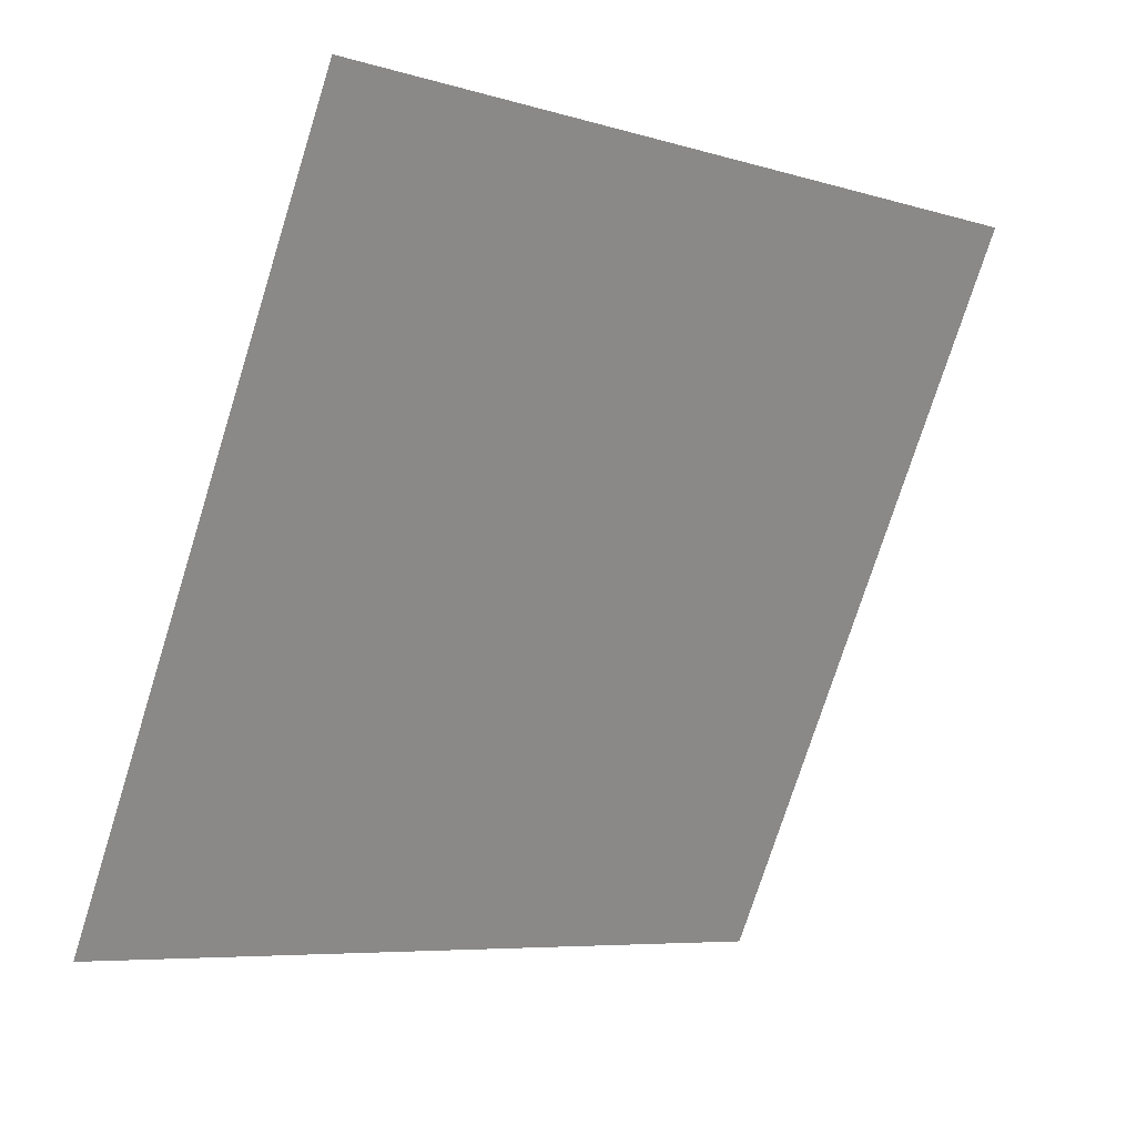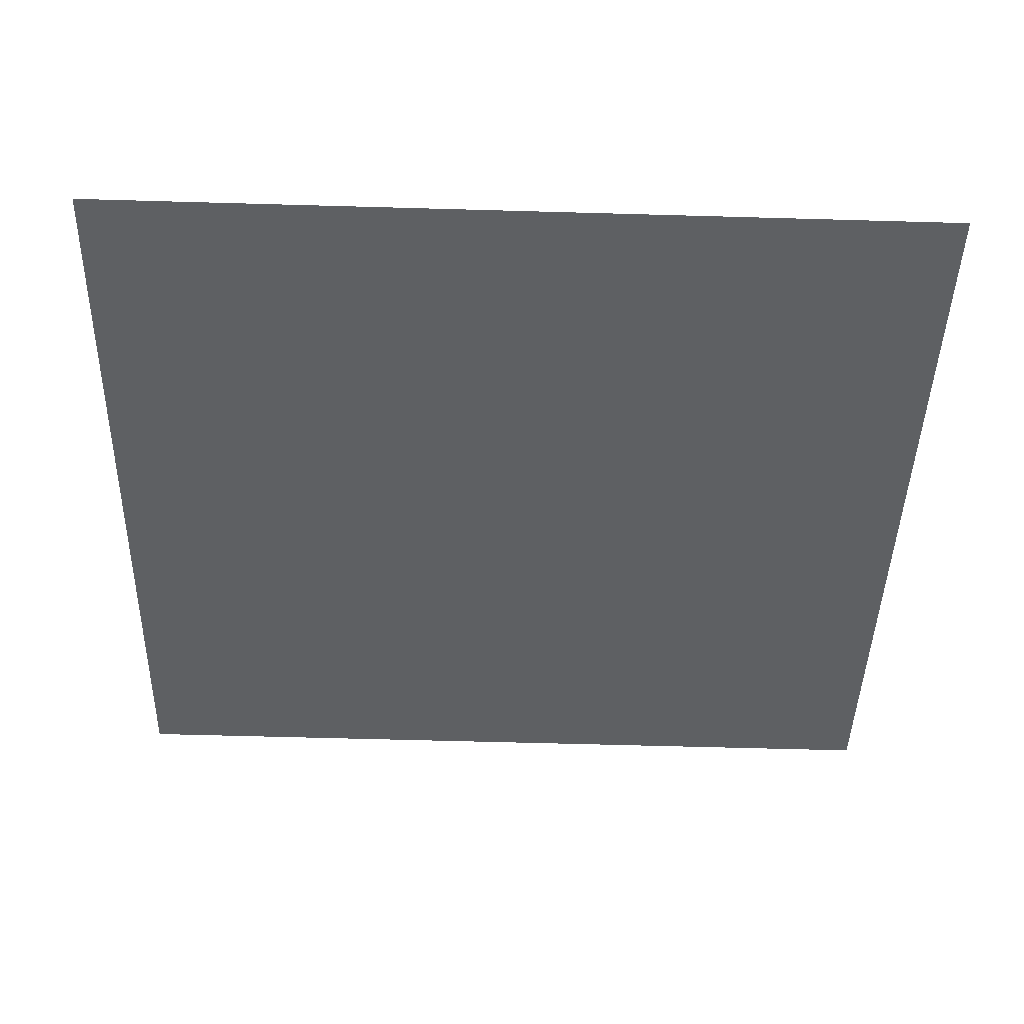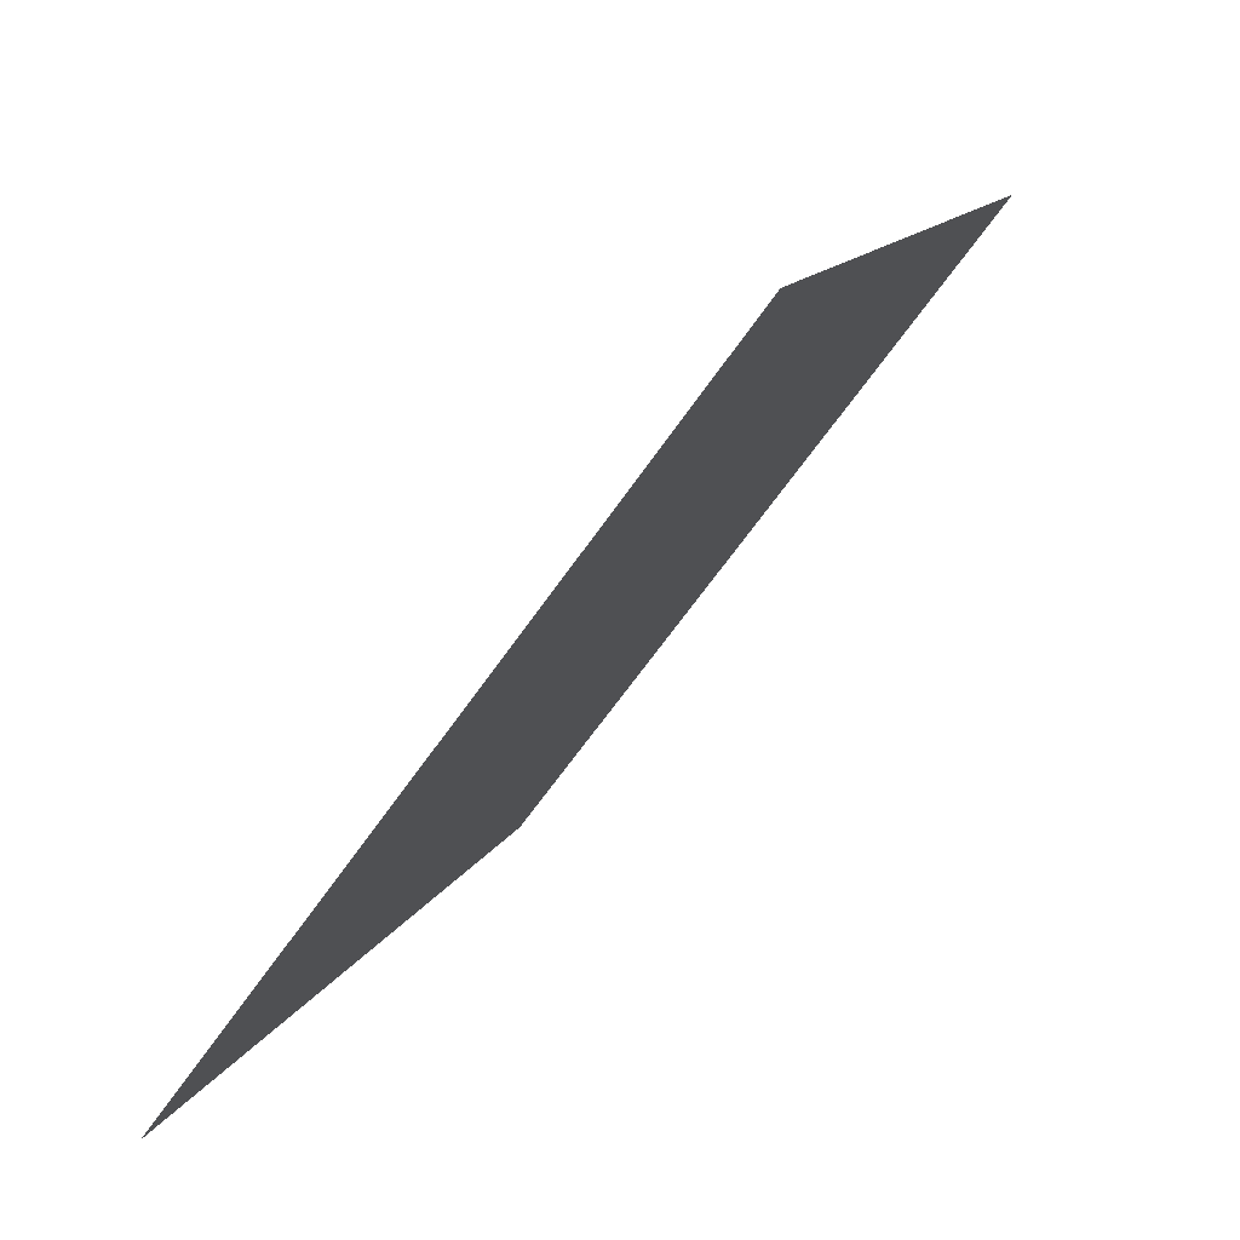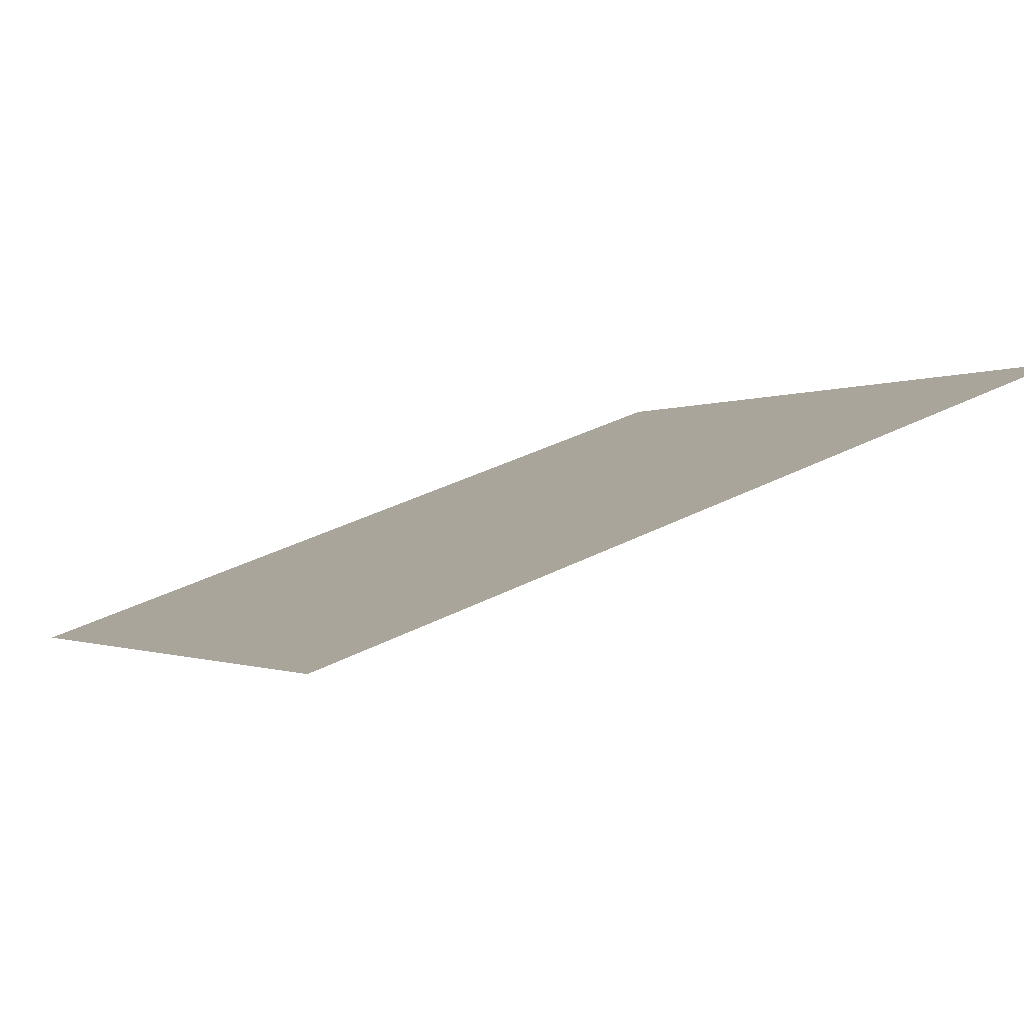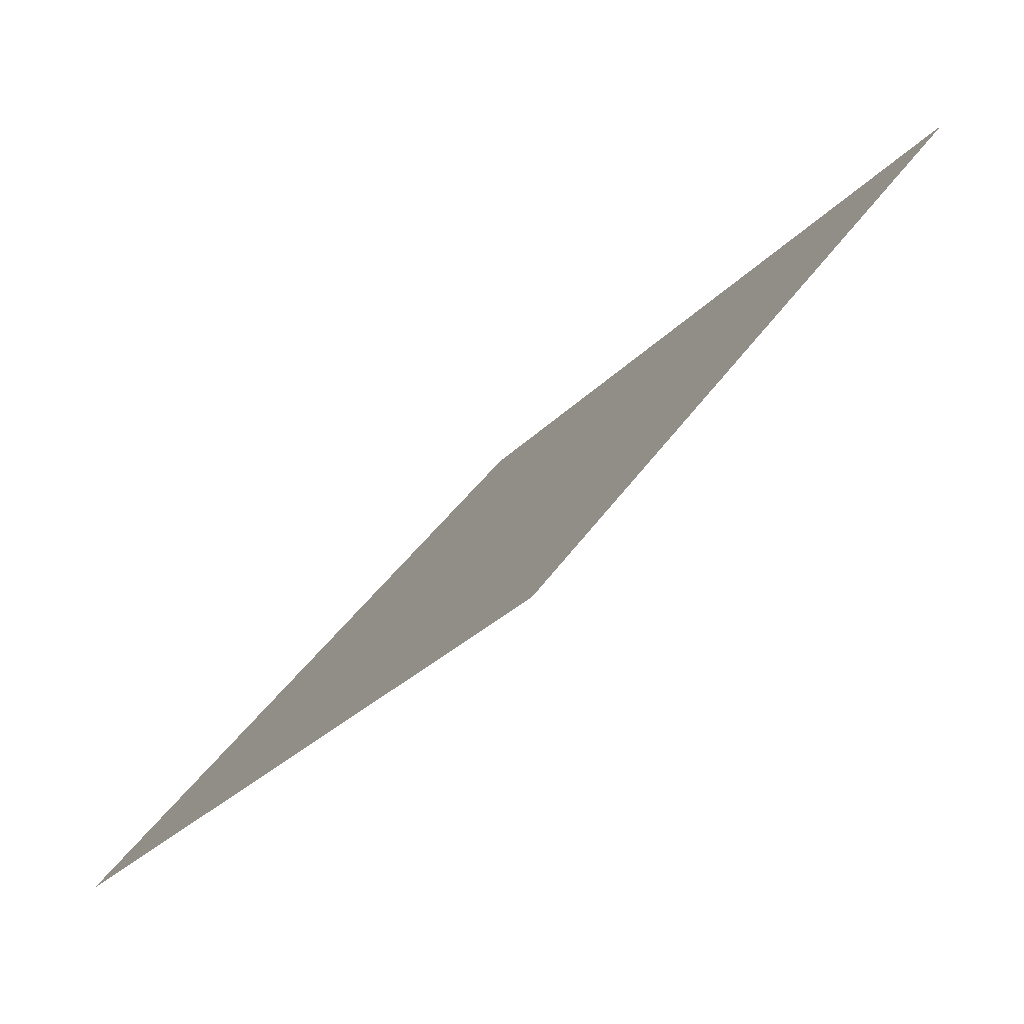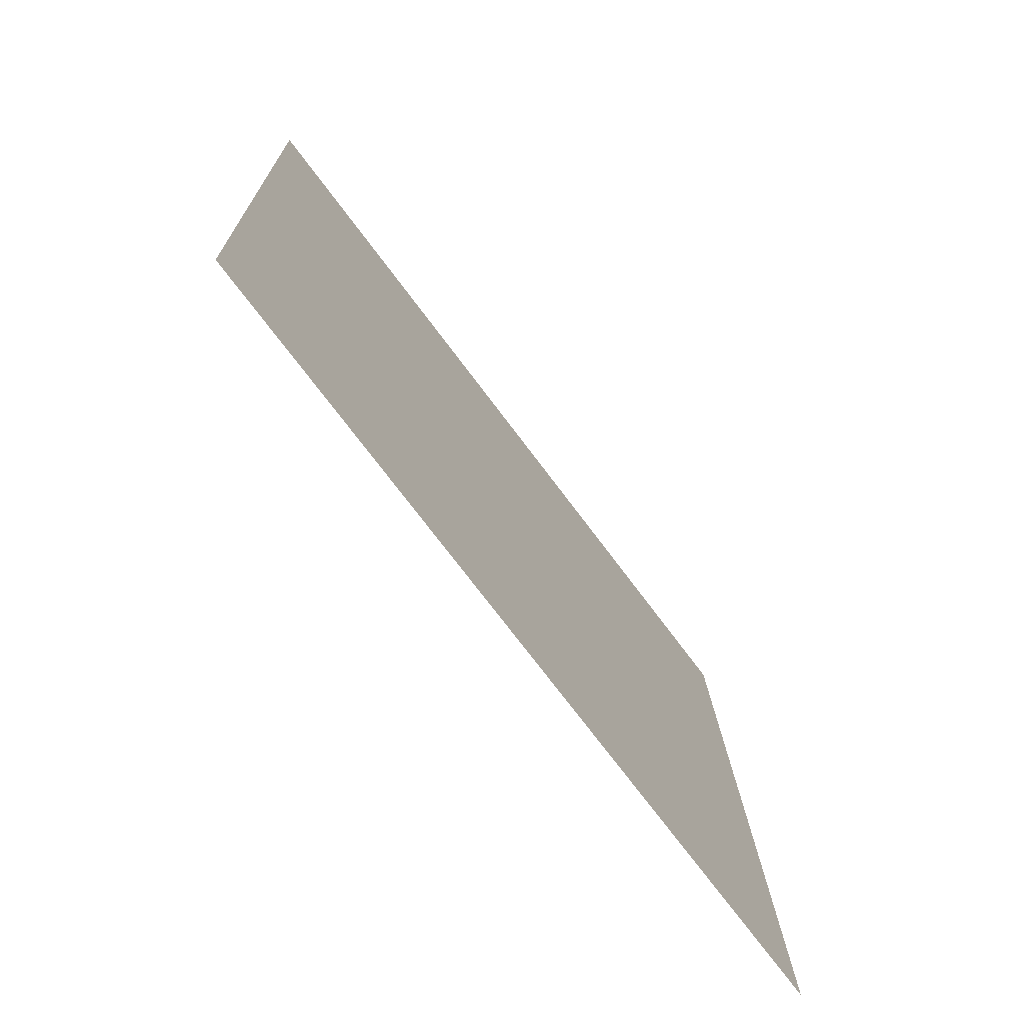
<metadata>
{"format":"obj","ext":"obj","renderer":"f3d","projection":"perspective","resolution":1024,"background":"white","views":[{"elev":-74.1,"azim":-107.0,"up":"+Y"},{"elev":-5.3,"azim":-0.4,"up":"+Y"},{"elev":12.7,"azim":107.0,"up":"+Z"},{"elev":40.8,"azim":-32.1,"up":"+Y"},{"elev":-28.5,"azim":55.8,"up":"+Z"},{"elev":16.5,"azim":-92.7,"up":"+Z"}]}
</metadata>
<code>
v 0.03199 0.7537 0.4648
v 0.02543 0.7539 0.4648
v 0.02555 0.7578 0.4701
v 0.03211 0.7577 0.47
f 4 3 2 1

</code>
